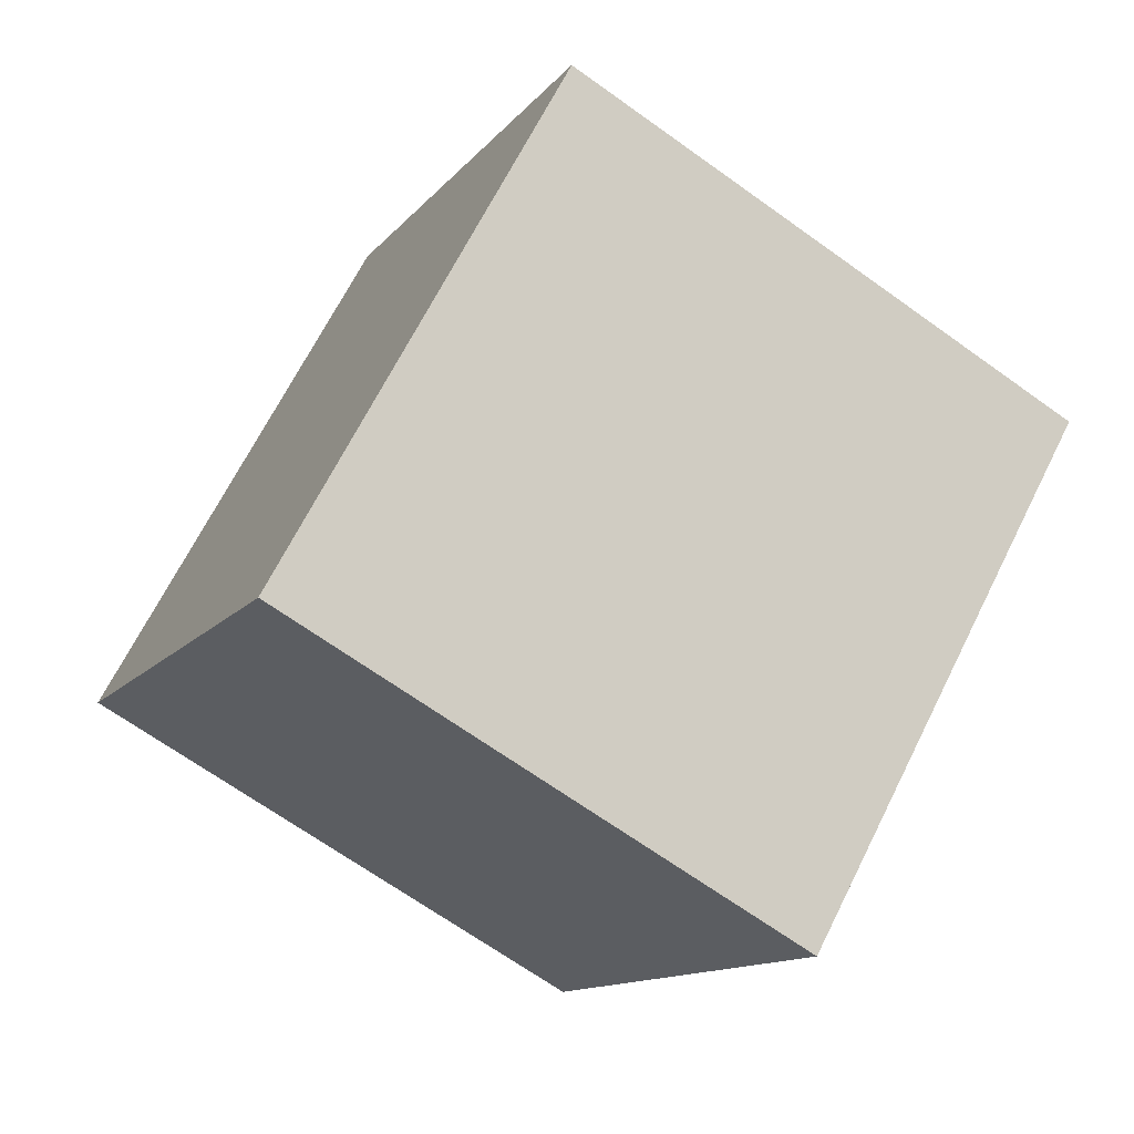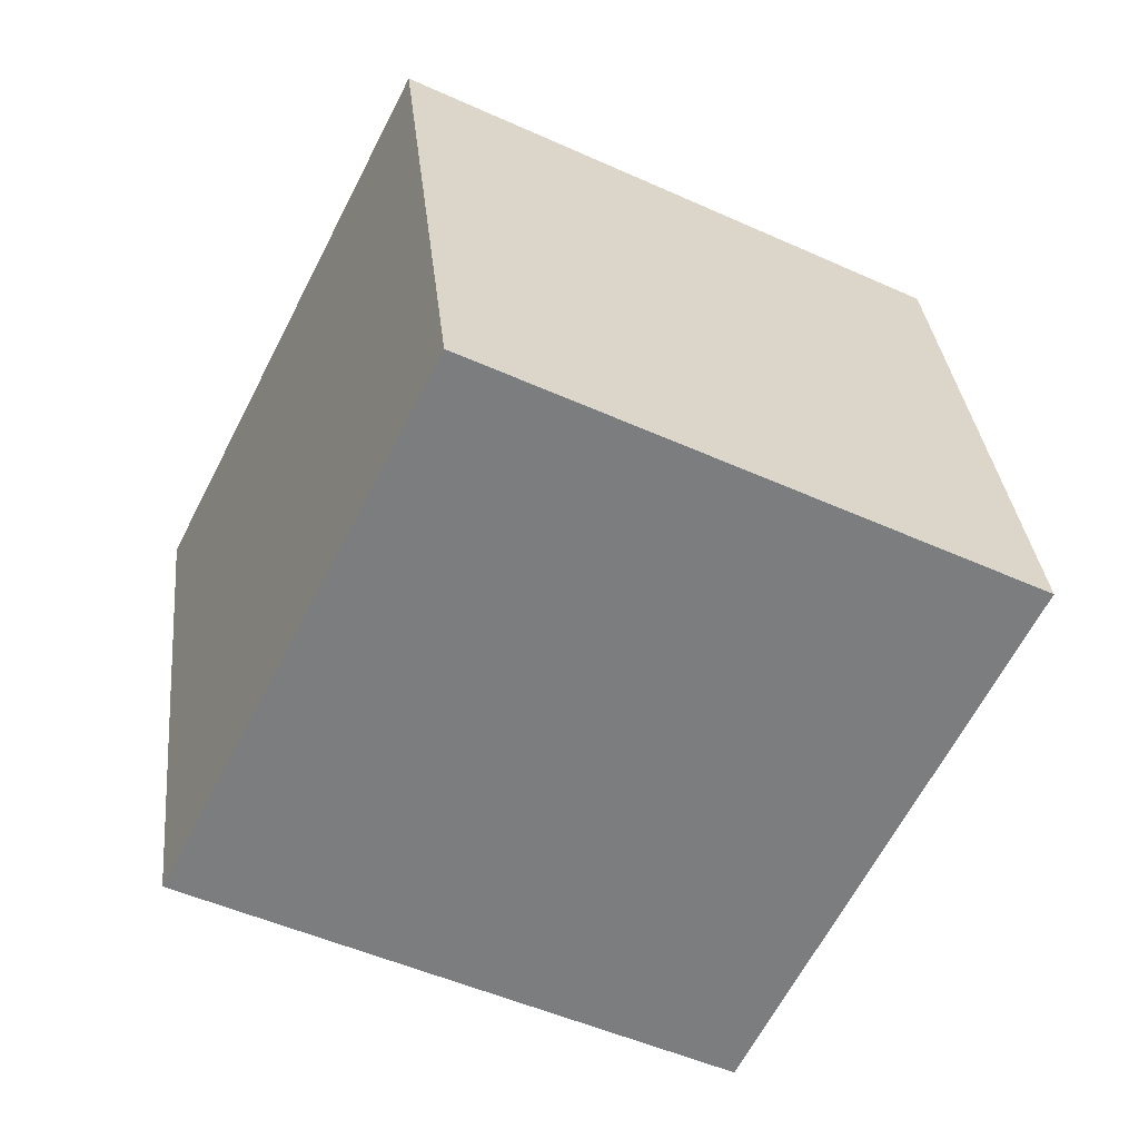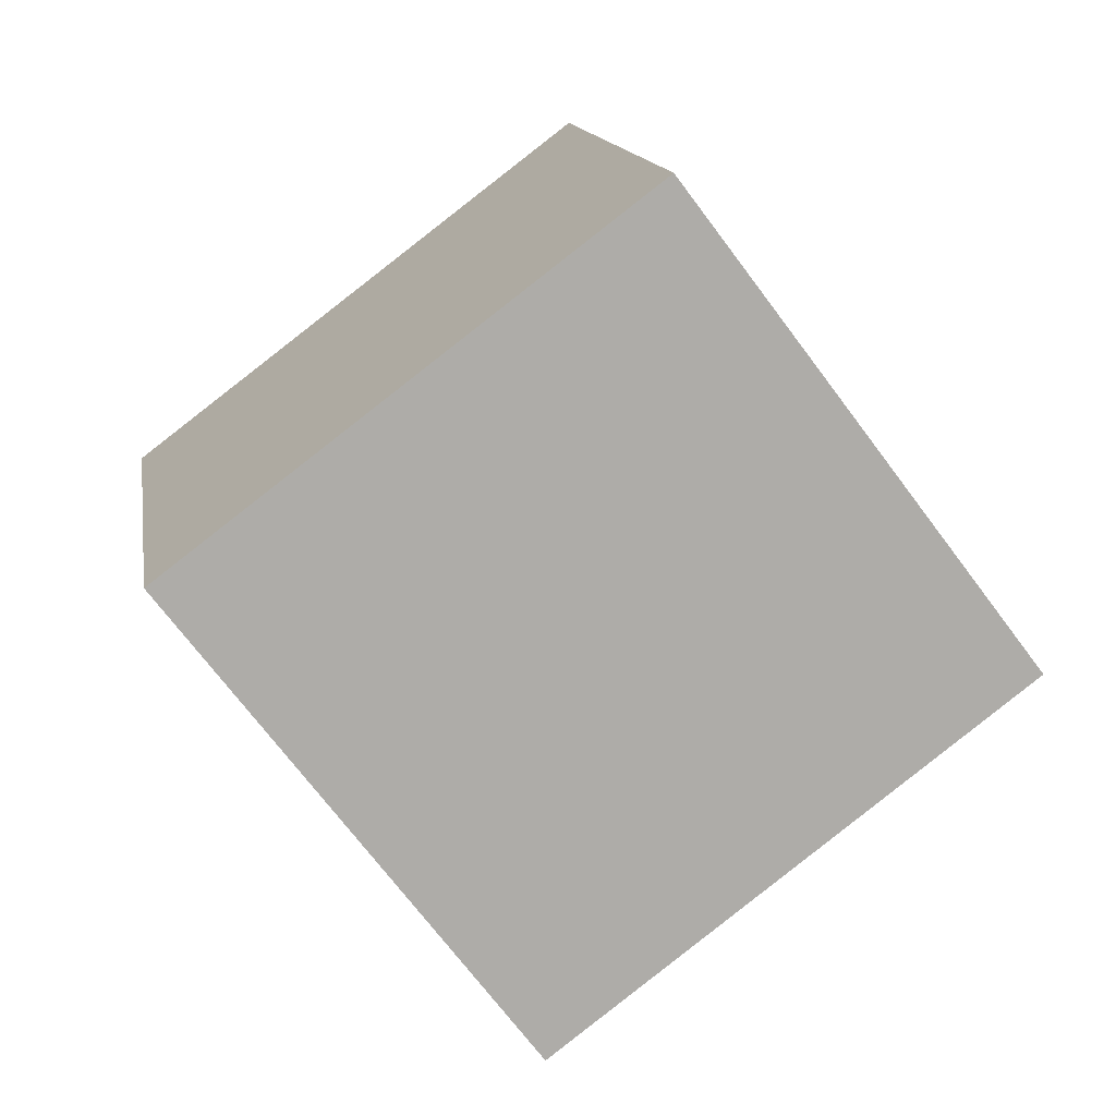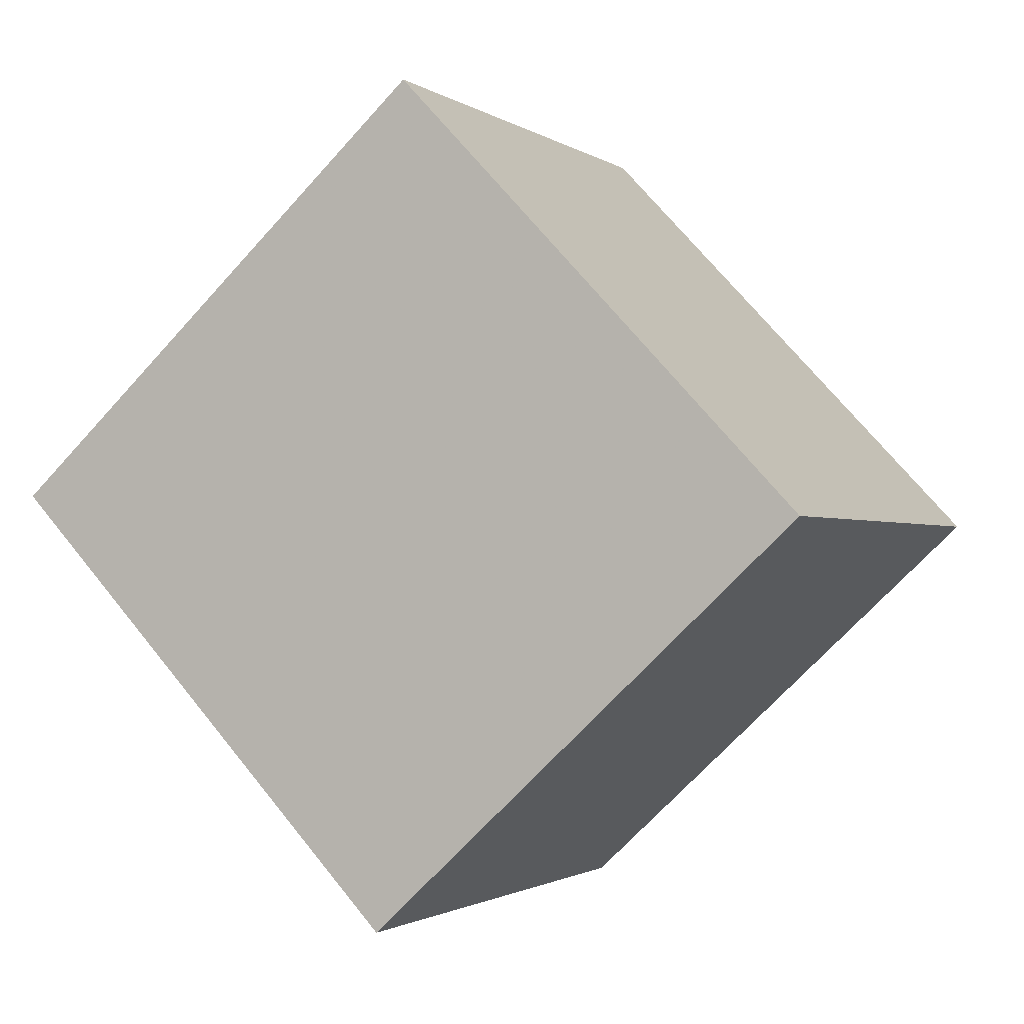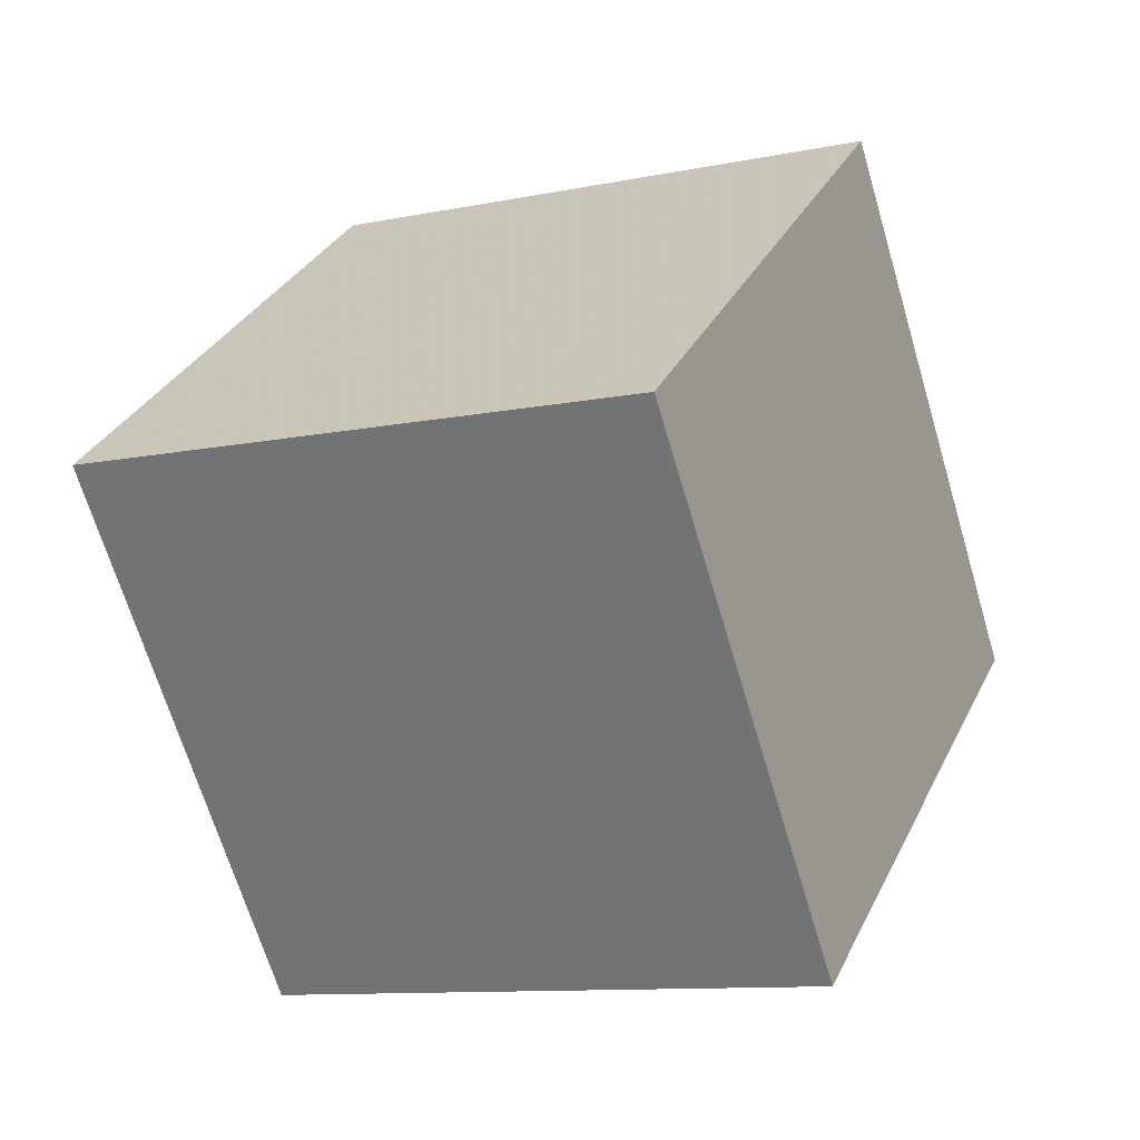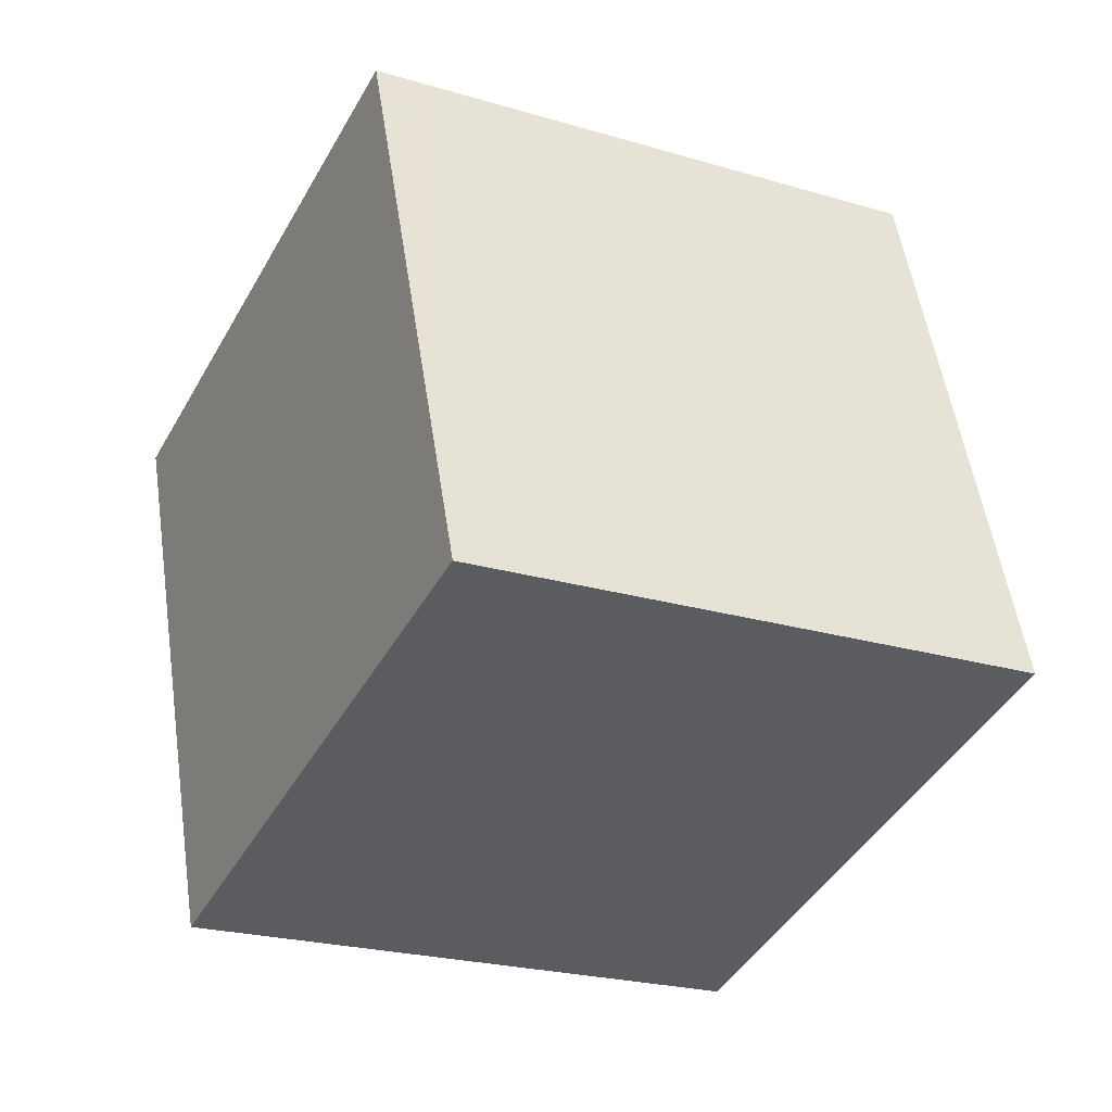
<metadata>
{"format":"obj","ext":"obj","renderer":"f3d","projection":"perspective","resolution":1024,"background":"white","views":[{"elev":-21.2,"azim":73.7,"up":"+Y"},{"elev":25.1,"azim":75.9,"up":"+Z"},{"elev":78.3,"azim":149.2,"up":"+Y"},{"elev":76.0,"azim":-137.4,"up":"+Z"},{"elev":-75.1,"azim":113.0,"up":"+Y"},{"elev":46.0,"azim":73.1,"up":"+Z"}]}
</metadata>
<code>
v 3.172 -12.68 -0.196
v 4.017 -3.734 -4.574
v 4.799 -8.474 8.727
v 5.644 0.4772 4.349
v -6.658 -11.22 0.9043
v -5.813 -2.267 -3.474
v -5.031 -7.008 9.827
v -4.186 1.943 5.45
f 2 4 1
f 5 2 1
f 1 4 3
f 3 5 1
f 2 8 4
f 6 2 5
f 6 8 2
f 4 8 3
f 7 5 3
f 3 8 7
f 7 6 5
f 8 6 7

</code>
